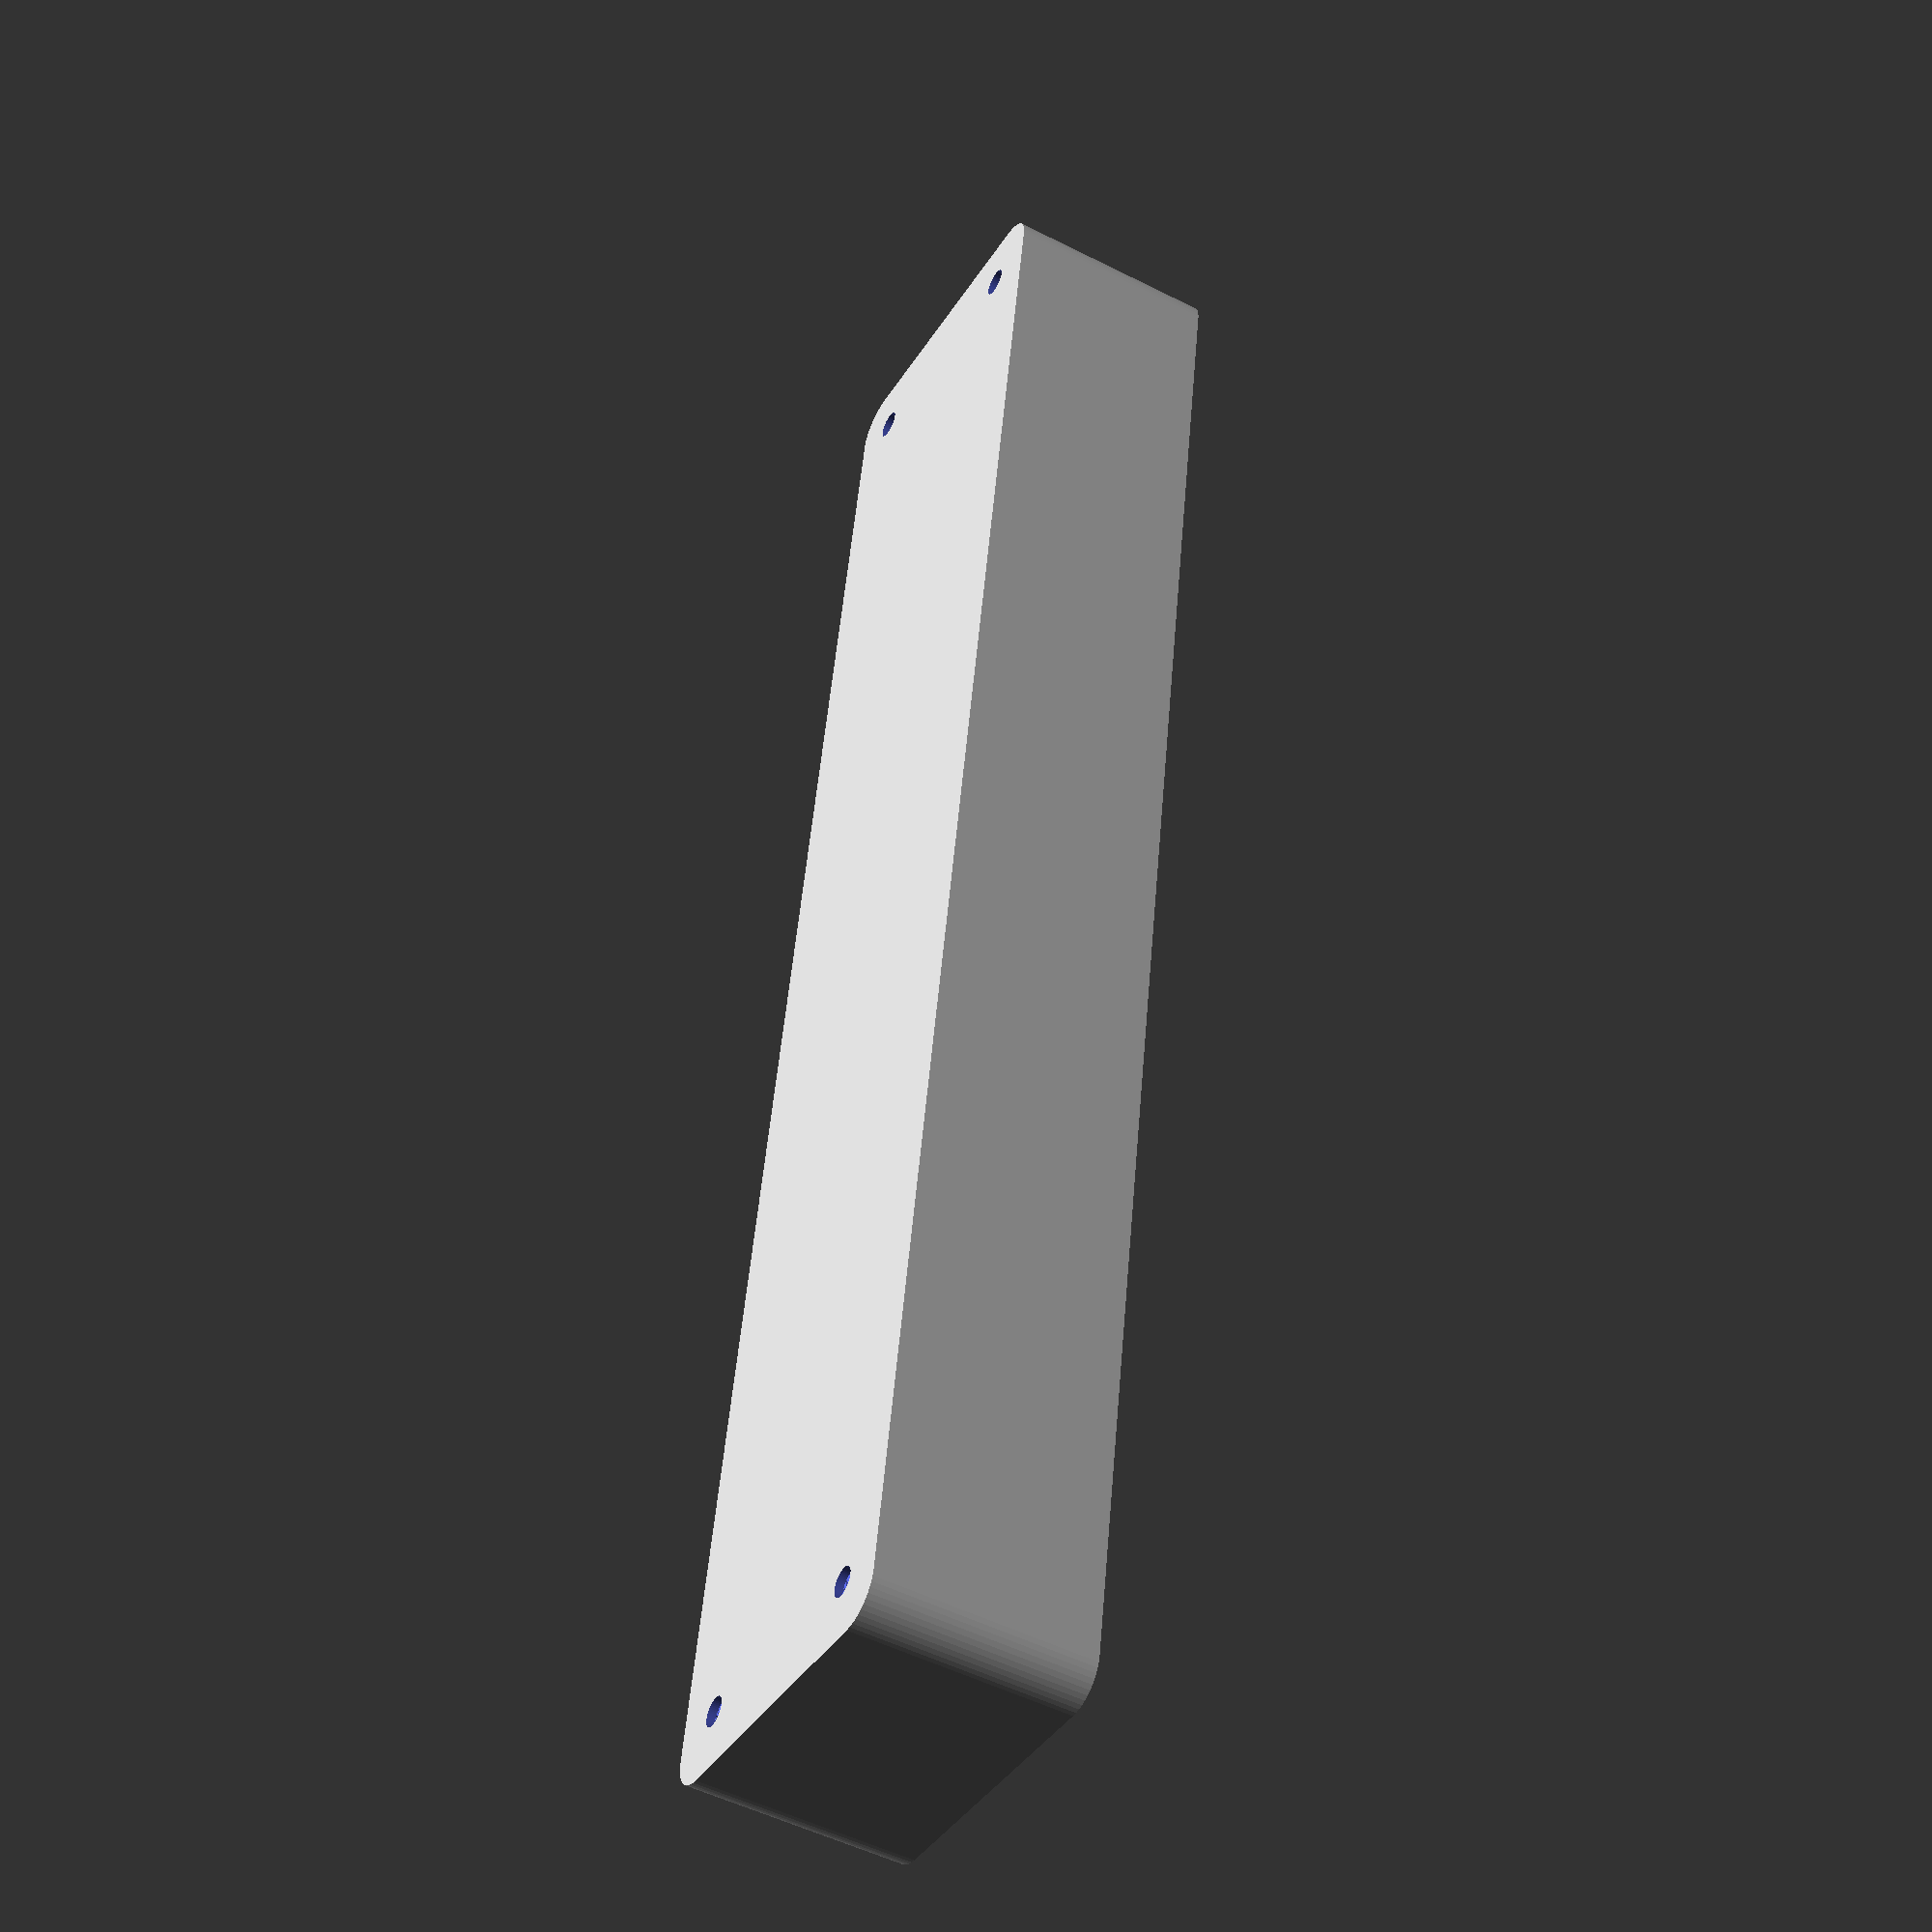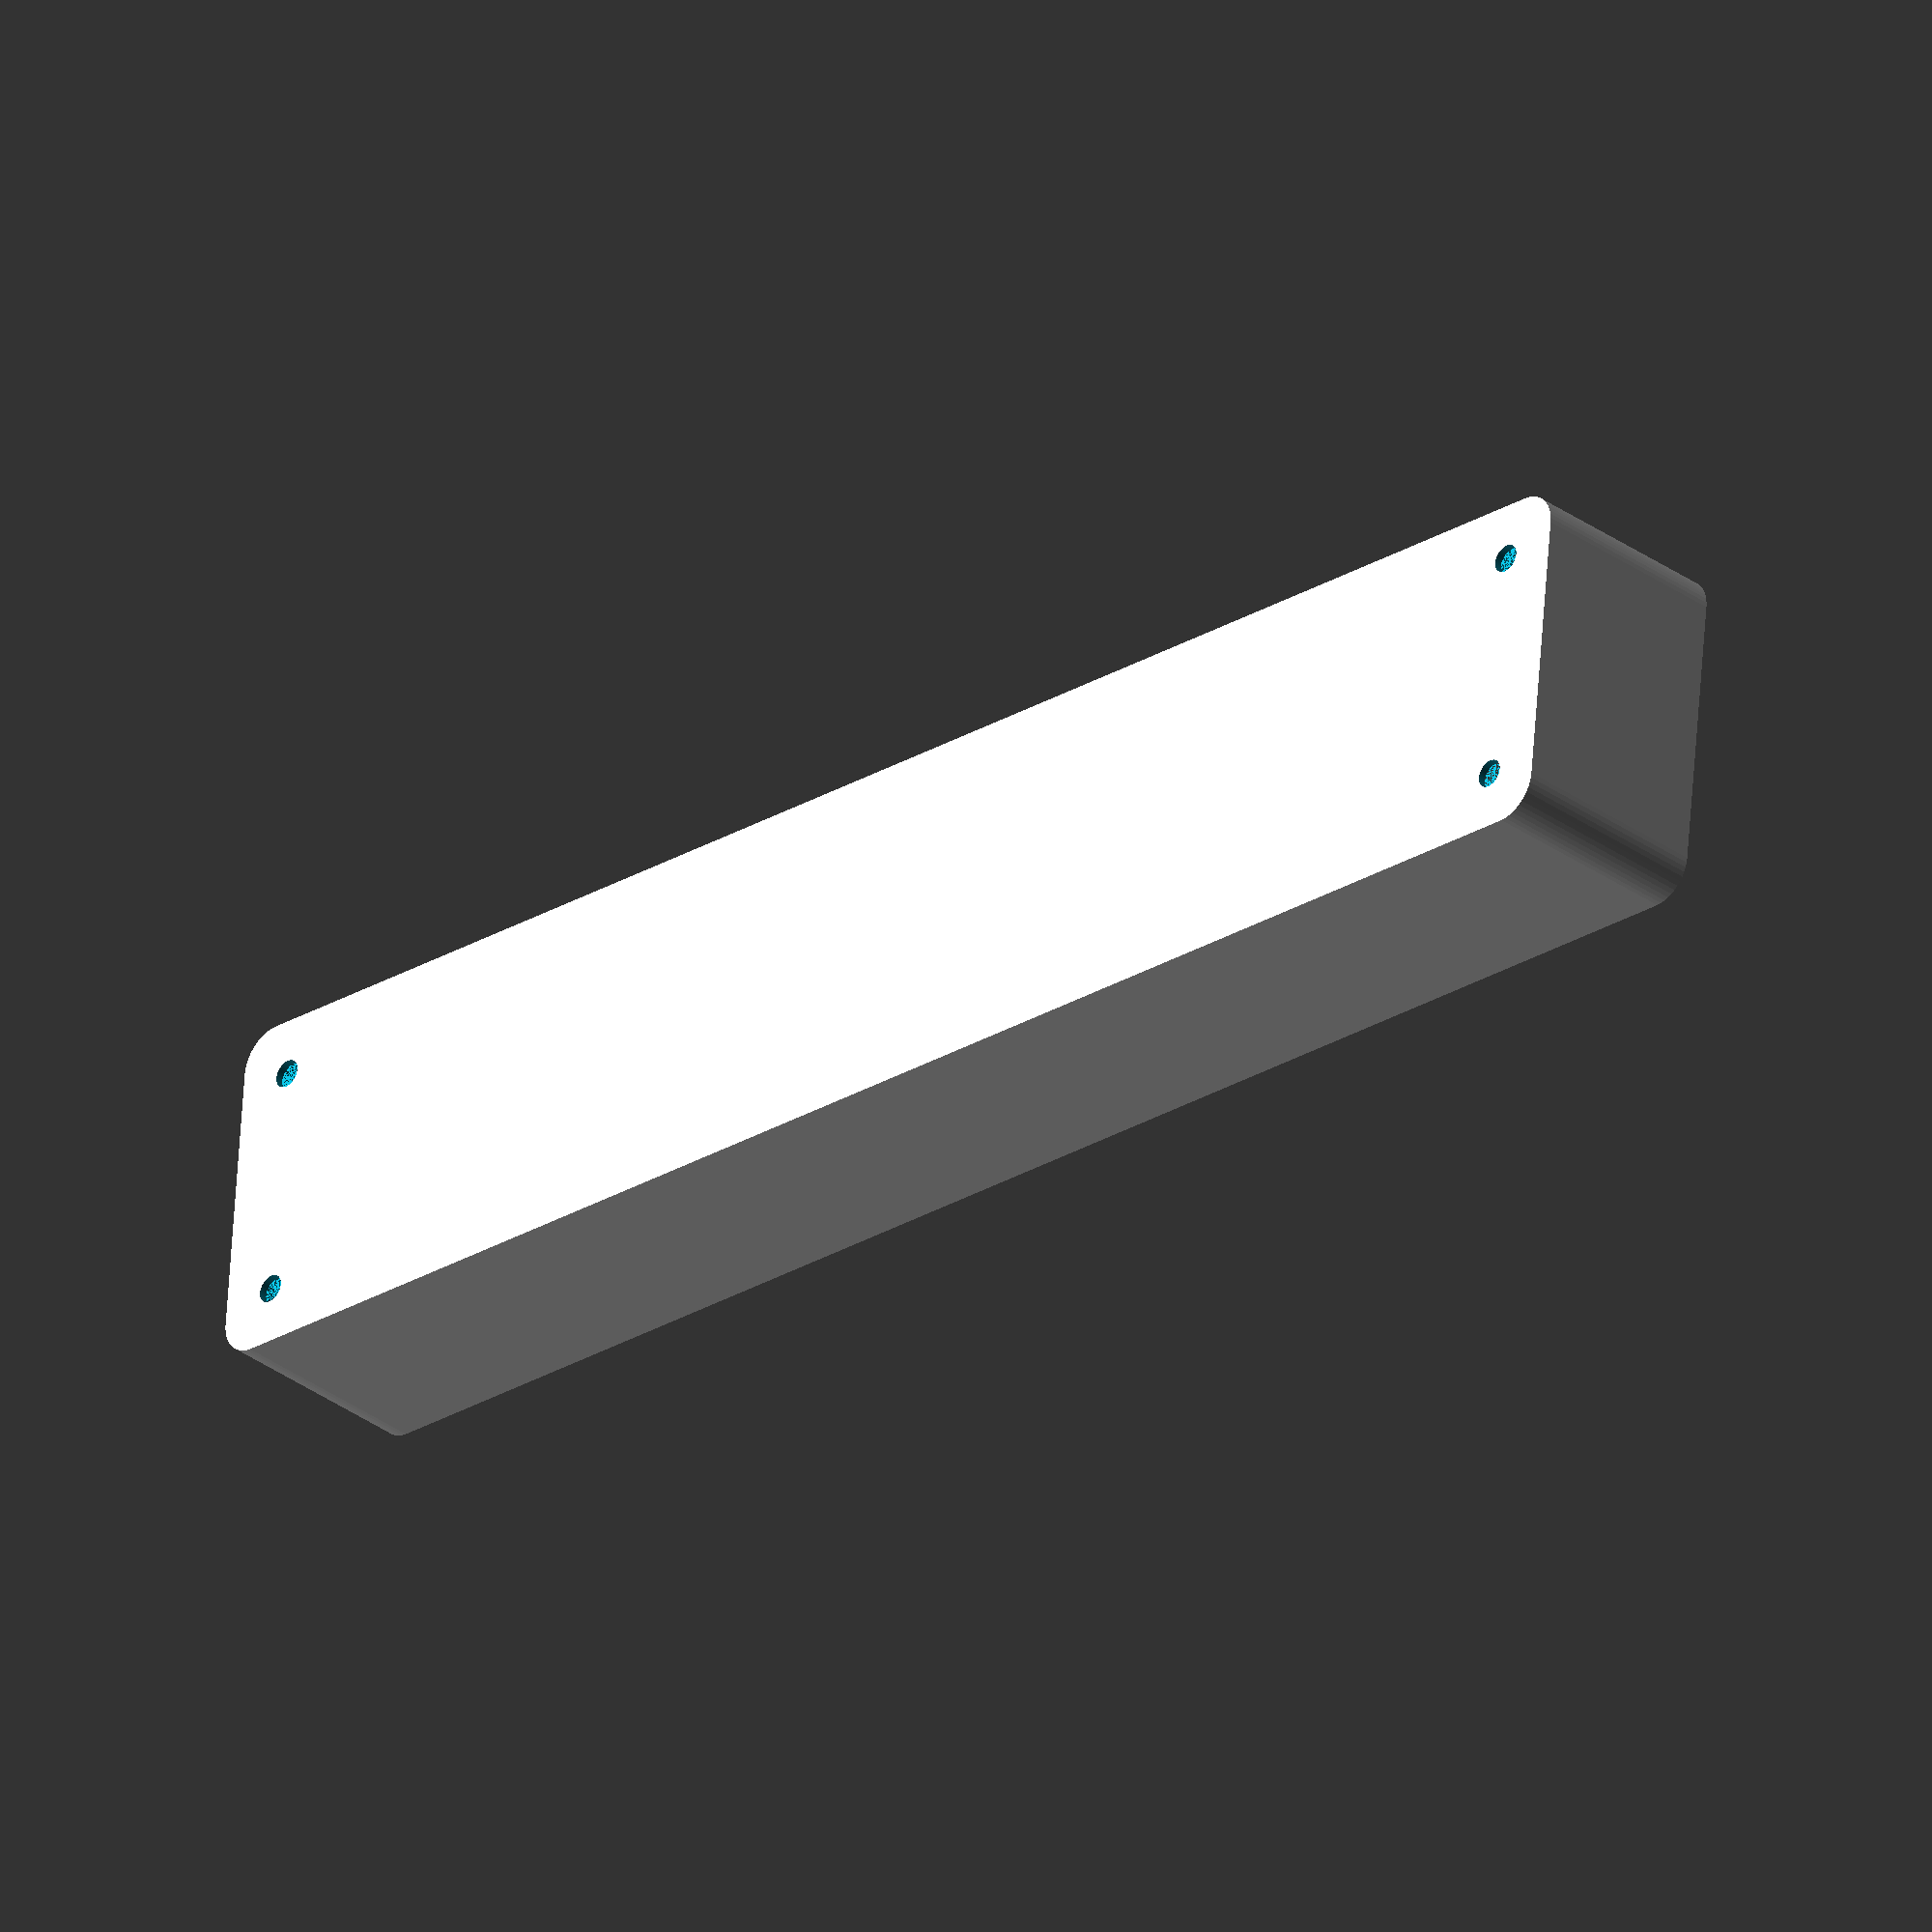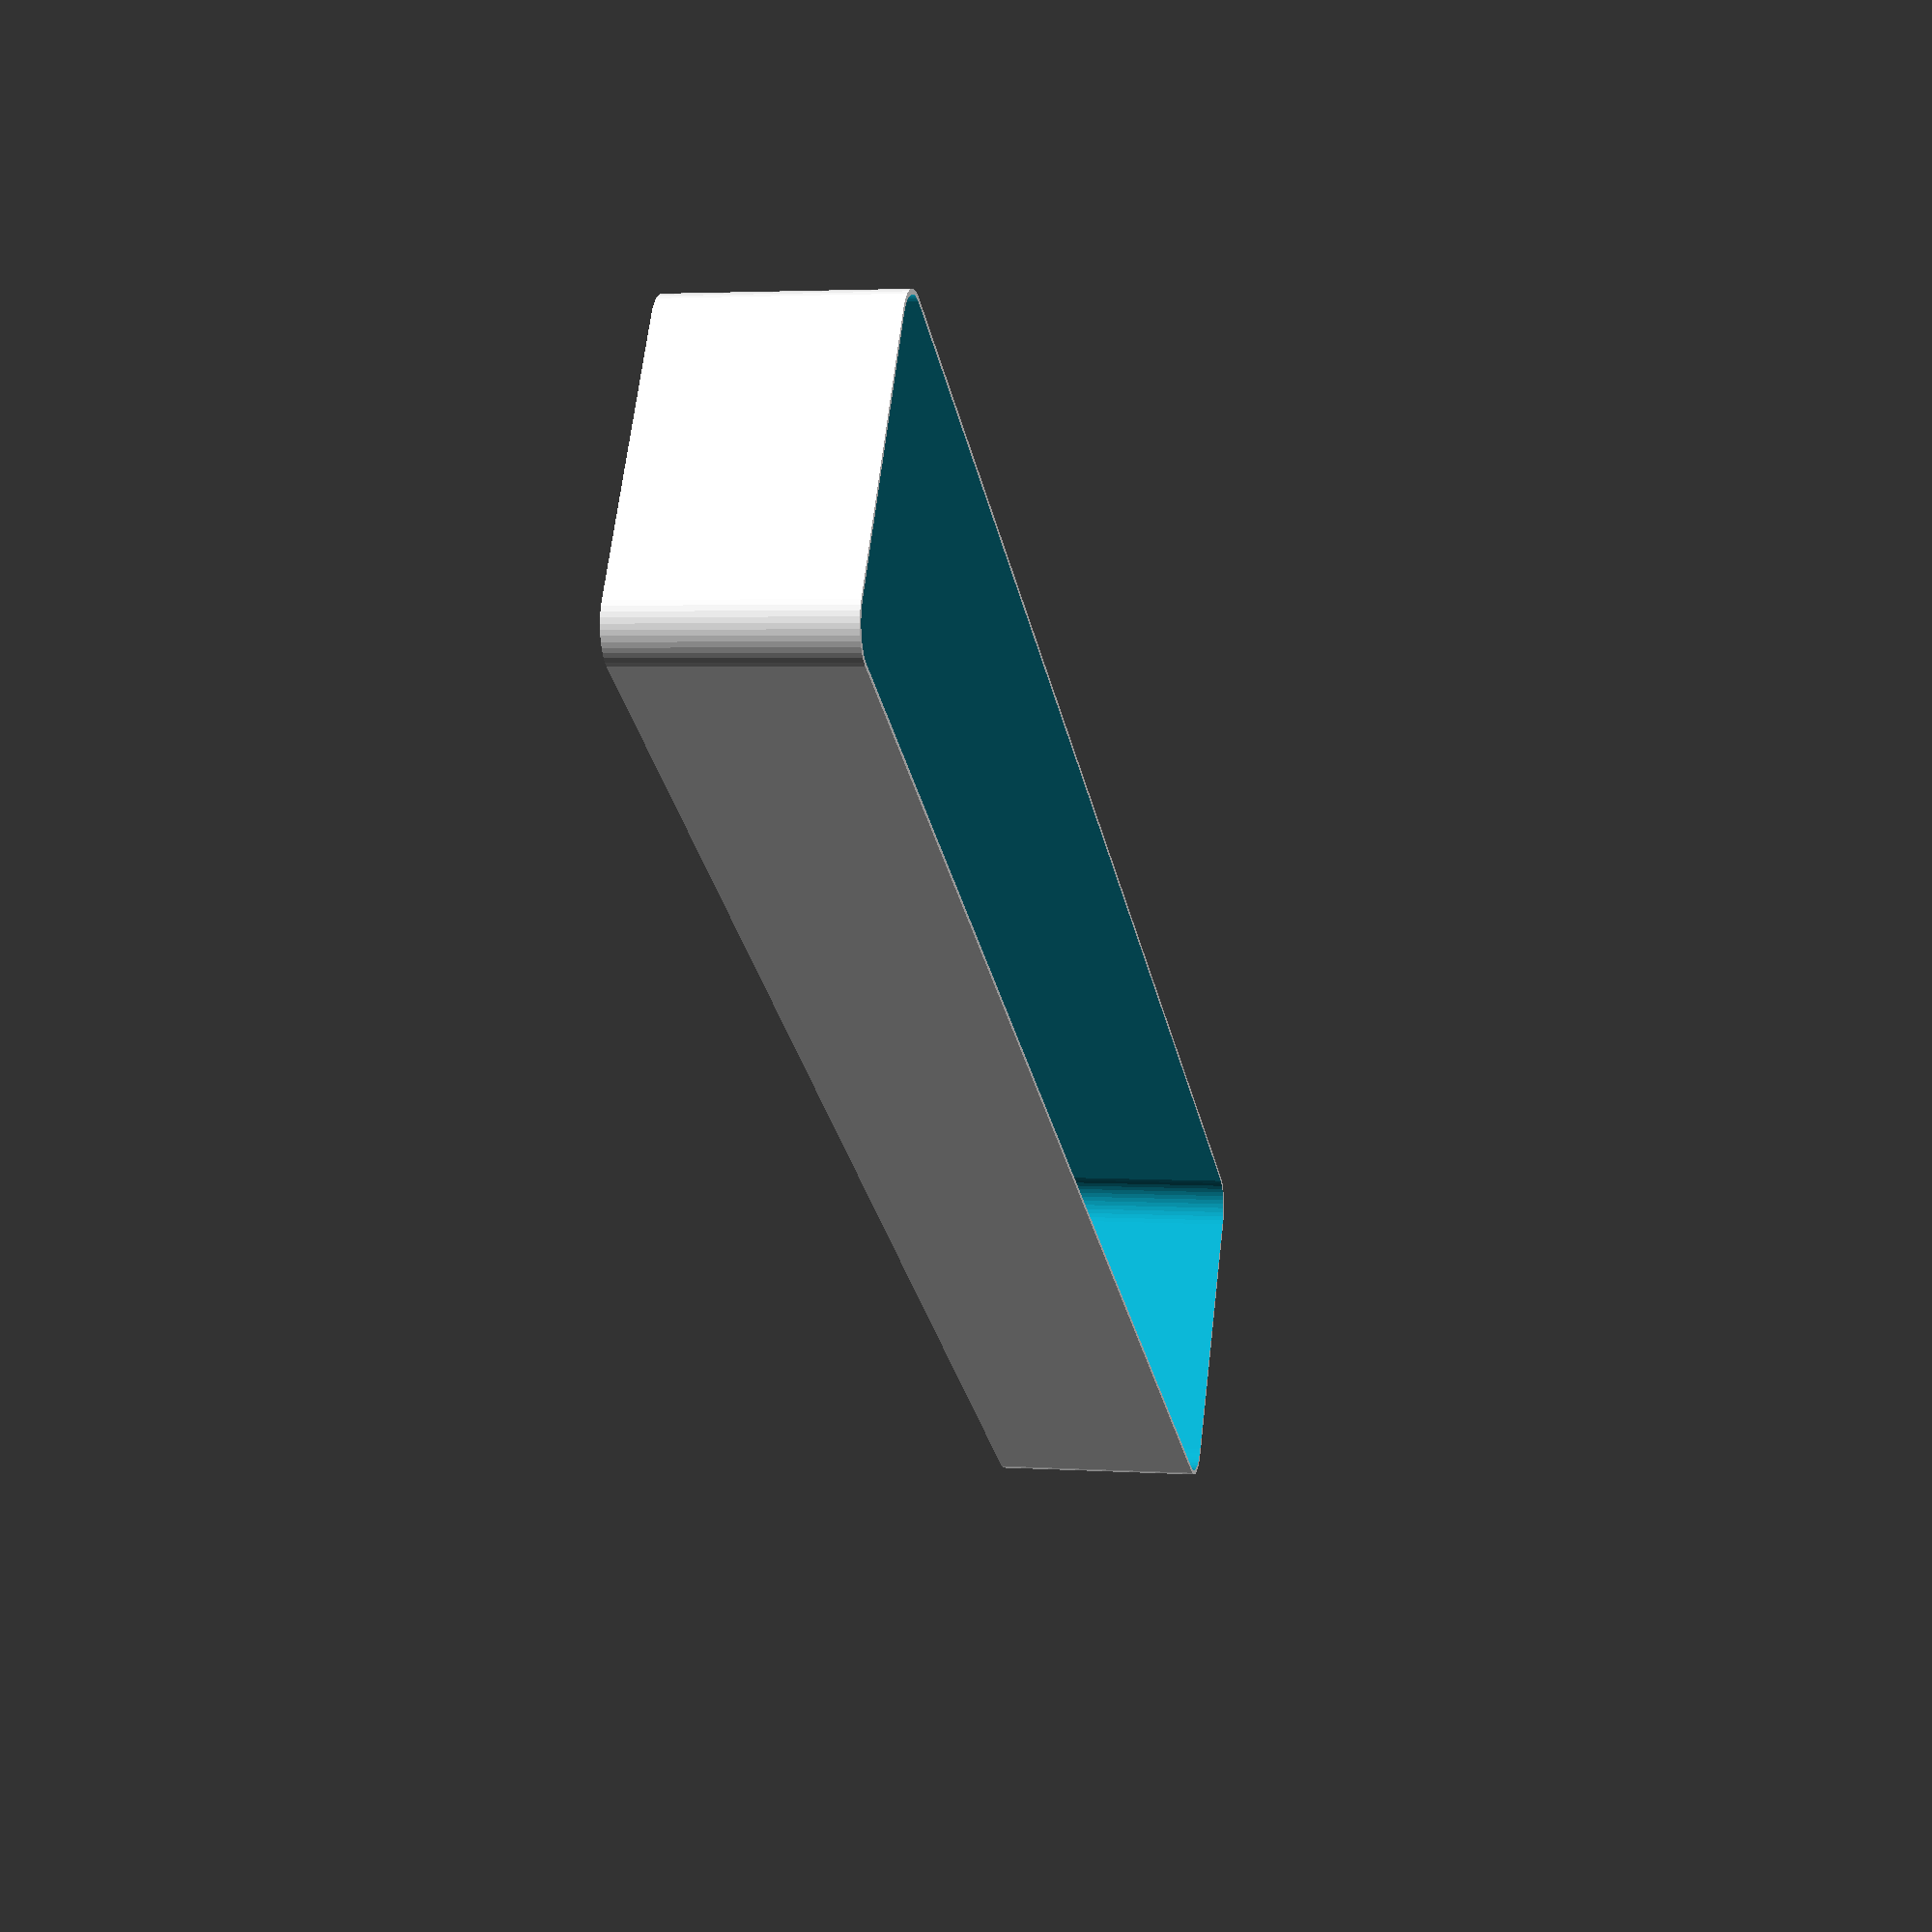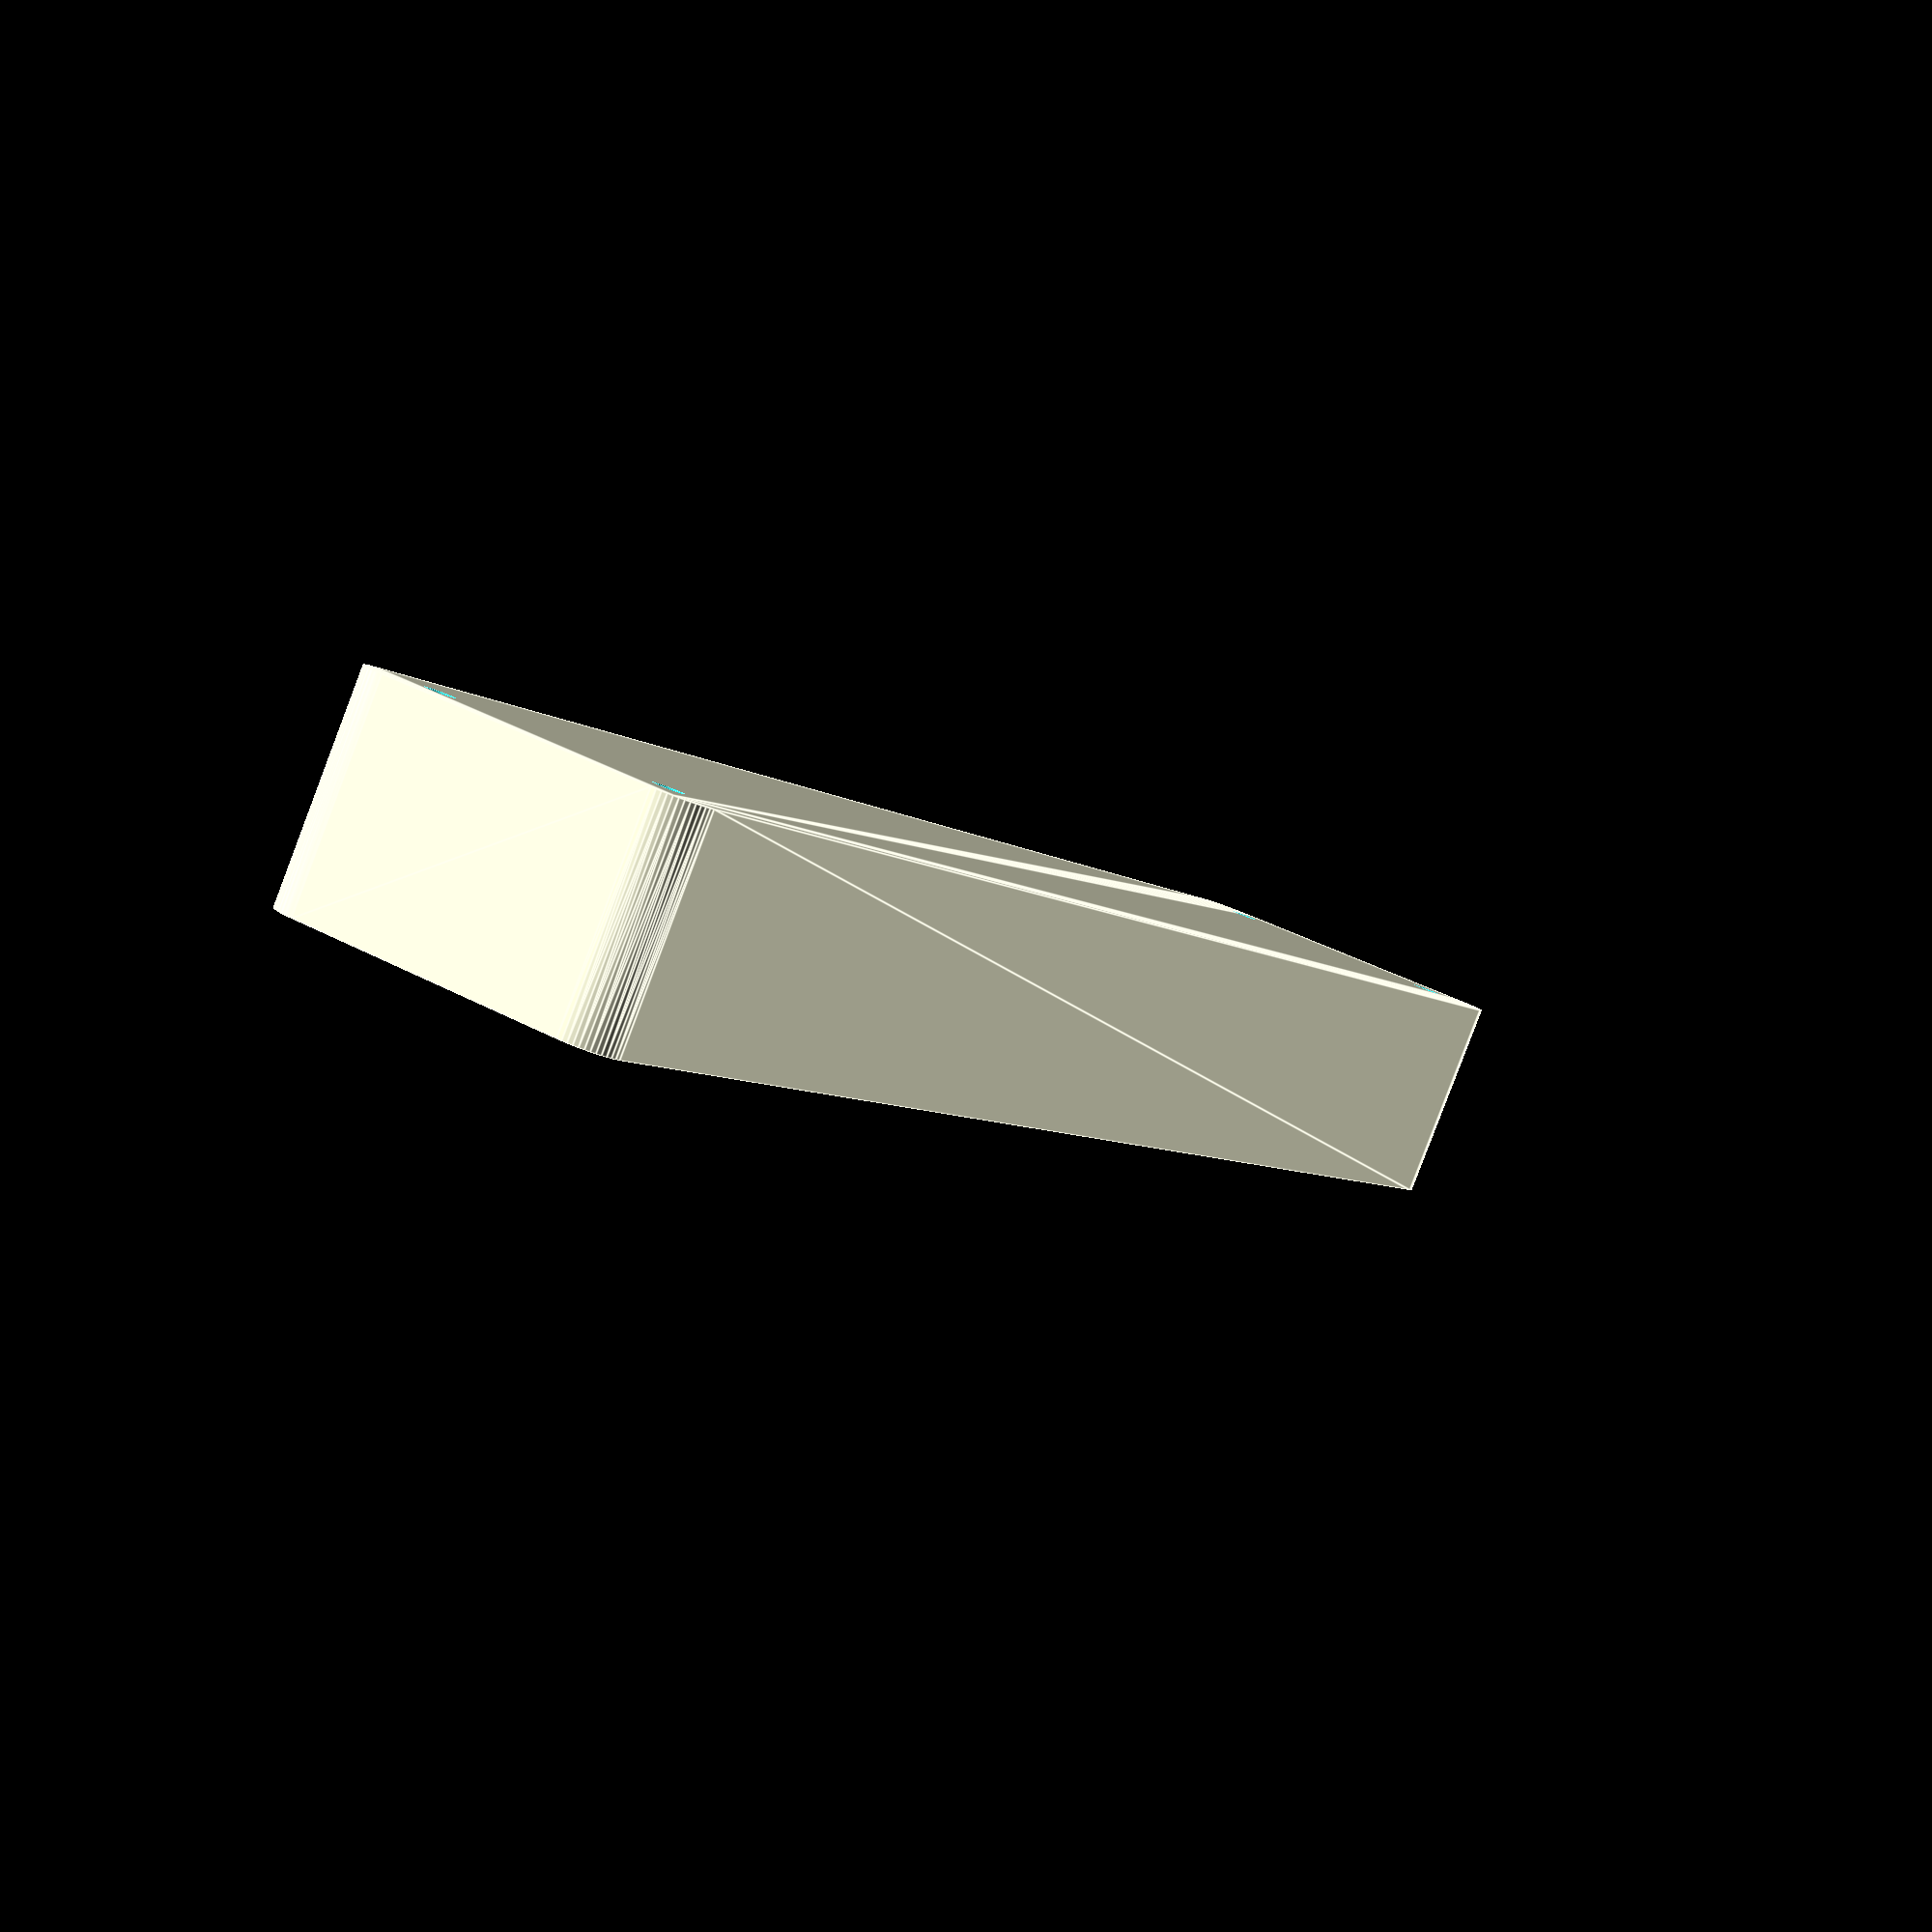
<openscad>
$fn = 50;


difference() {
	union() {
		hull() {
			translate(v = [-107.5000000000, 17.5000000000, 0]) {
				cylinder(h = 27, r = 5);
			}
			translate(v = [107.5000000000, 17.5000000000, 0]) {
				cylinder(h = 27, r = 5);
			}
			translate(v = [-107.5000000000, -17.5000000000, 0]) {
				cylinder(h = 27, r = 5);
			}
			translate(v = [107.5000000000, -17.5000000000, 0]) {
				cylinder(h = 27, r = 5);
			}
		}
	}
	union() {
		translate(v = [-105.0000000000, -15.0000000000, 1]) {
			rotate(a = [0, 0, 0]) {
				difference() {
					union() {
						translate(v = [0, 0, -10.0000000000]) {
							cylinder(h = 10, r = 1.5000000000);
						}
						cylinder(h = 3.2000000000, r = 3.0000000000);
						translate(v = [0, 0, -10.0000000000]) {
							cylinder(h = 10, r = 1.8000000000);
						}
						translate(v = [0, 0, -10.0000000000]) {
							cylinder(h = 10, r = 1.5000000000);
						}
					}
					union();
				}
			}
		}
		translate(v = [105.0000000000, -15.0000000000, 1]) {
			rotate(a = [0, 0, 0]) {
				difference() {
					union() {
						translate(v = [0, 0, -10.0000000000]) {
							cylinder(h = 10, r = 1.5000000000);
						}
						cylinder(h = 3.2000000000, r = 3.0000000000);
						translate(v = [0, 0, -10.0000000000]) {
							cylinder(h = 10, r = 1.8000000000);
						}
						translate(v = [0, 0, -10.0000000000]) {
							cylinder(h = 10, r = 1.5000000000);
						}
					}
					union();
				}
			}
		}
		translate(v = [-105.0000000000, 15.0000000000, 1]) {
			rotate(a = [0, 0, 0]) {
				difference() {
					union() {
						translate(v = [0, 0, -10.0000000000]) {
							cylinder(h = 10, r = 1.5000000000);
						}
						cylinder(h = 3.2000000000, r = 3.0000000000);
						translate(v = [0, 0, -10.0000000000]) {
							cylinder(h = 10, r = 1.8000000000);
						}
						translate(v = [0, 0, -10.0000000000]) {
							cylinder(h = 10, r = 1.5000000000);
						}
					}
					union();
				}
			}
		}
		translate(v = [105.0000000000, 15.0000000000, 1]) {
			rotate(a = [0, 0, 0]) {
				difference() {
					union() {
						translate(v = [0, 0, -10.0000000000]) {
							cylinder(h = 10, r = 1.5000000000);
						}
						cylinder(h = 3.2000000000, r = 3.0000000000);
						translate(v = [0, 0, -10.0000000000]) {
							cylinder(h = 10, r = 1.8000000000);
						}
						translate(v = [0, 0, -10.0000000000]) {
							cylinder(h = 10, r = 1.5000000000);
						}
					}
					union();
				}
			}
		}
		translate(v = [0, 0, 1]) {
			hull() {
				union() {
					translate(v = [-107.2500000000, 17.2500000000, 4.7500000000]) {
						cylinder(h = 37.5000000000, r = 4.7500000000);
					}
					translate(v = [-107.2500000000, 17.2500000000, 4.7500000000]) {
						sphere(r = 4.7500000000);
					}
					translate(v = [-107.2500000000, 17.2500000000, 42.2500000000]) {
						sphere(r = 4.7500000000);
					}
				}
				union() {
					translate(v = [107.2500000000, 17.2500000000, 4.7500000000]) {
						cylinder(h = 37.5000000000, r = 4.7500000000);
					}
					translate(v = [107.2500000000, 17.2500000000, 4.7500000000]) {
						sphere(r = 4.7500000000);
					}
					translate(v = [107.2500000000, 17.2500000000, 42.2500000000]) {
						sphere(r = 4.7500000000);
					}
				}
				union() {
					translate(v = [-107.2500000000, -17.2500000000, 4.7500000000]) {
						cylinder(h = 37.5000000000, r = 4.7500000000);
					}
					translate(v = [-107.2500000000, -17.2500000000, 4.7500000000]) {
						sphere(r = 4.7500000000);
					}
					translate(v = [-107.2500000000, -17.2500000000, 42.2500000000]) {
						sphere(r = 4.7500000000);
					}
				}
				union() {
					translate(v = [107.2500000000, -17.2500000000, 4.7500000000]) {
						cylinder(h = 37.5000000000, r = 4.7500000000);
					}
					translate(v = [107.2500000000, -17.2500000000, 4.7500000000]) {
						sphere(r = 4.7500000000);
					}
					translate(v = [107.2500000000, -17.2500000000, 42.2500000000]) {
						sphere(r = 4.7500000000);
					}
				}
			}
		}
	}
}
</openscad>
<views>
elev=230.2 azim=260.6 roll=299.3 proj=p view=solid
elev=32.7 azim=174.6 roll=224.7 proj=o view=solid
elev=176.9 azim=210.7 roll=257.1 proj=p view=wireframe
elev=265.5 azim=241.3 roll=20.8 proj=p view=edges
</views>
